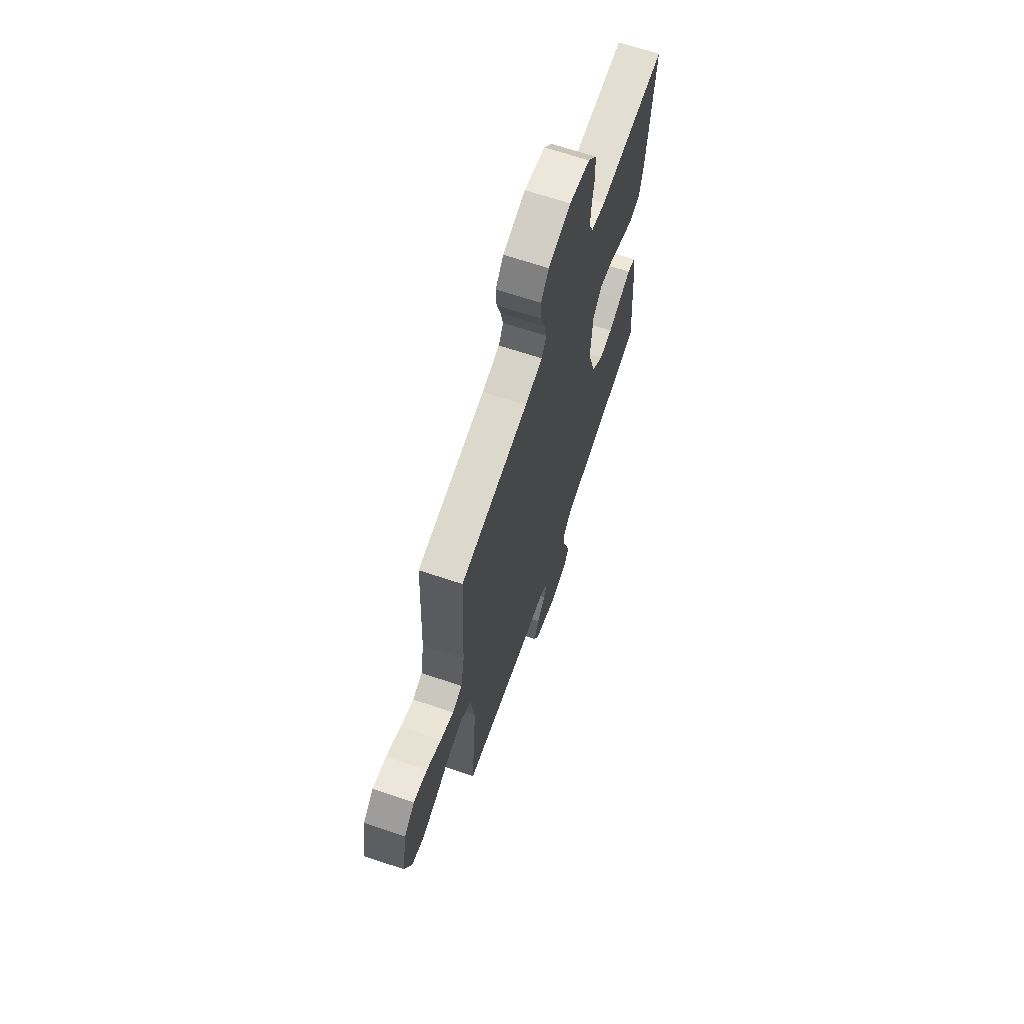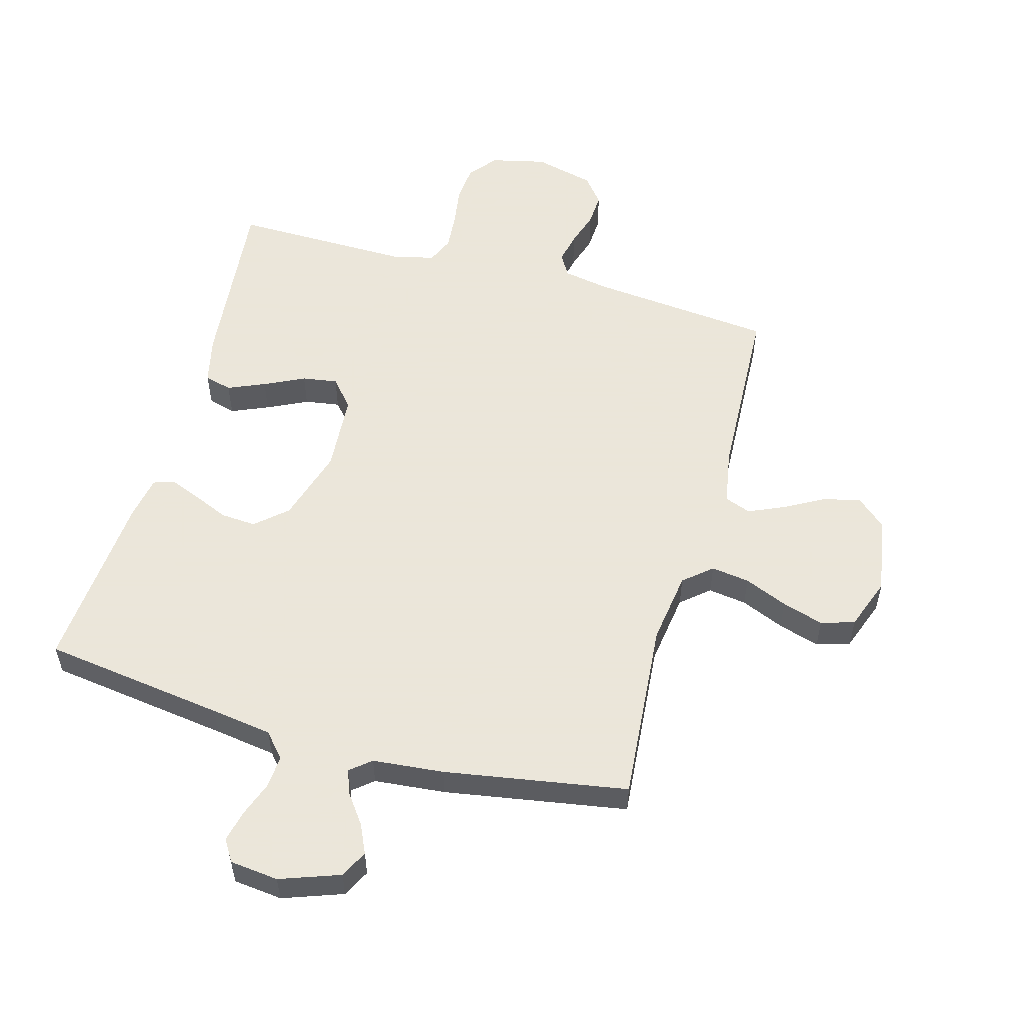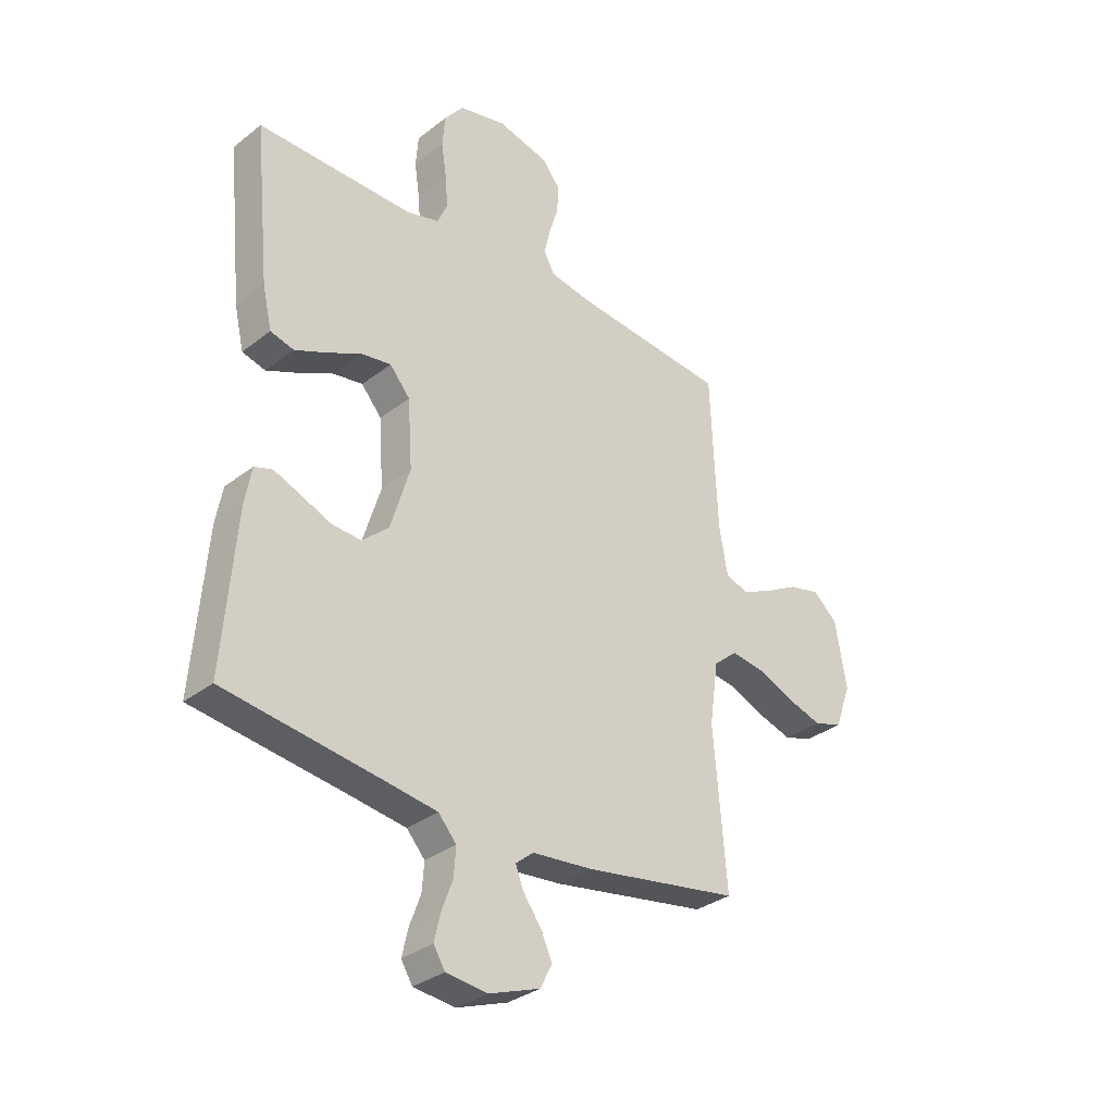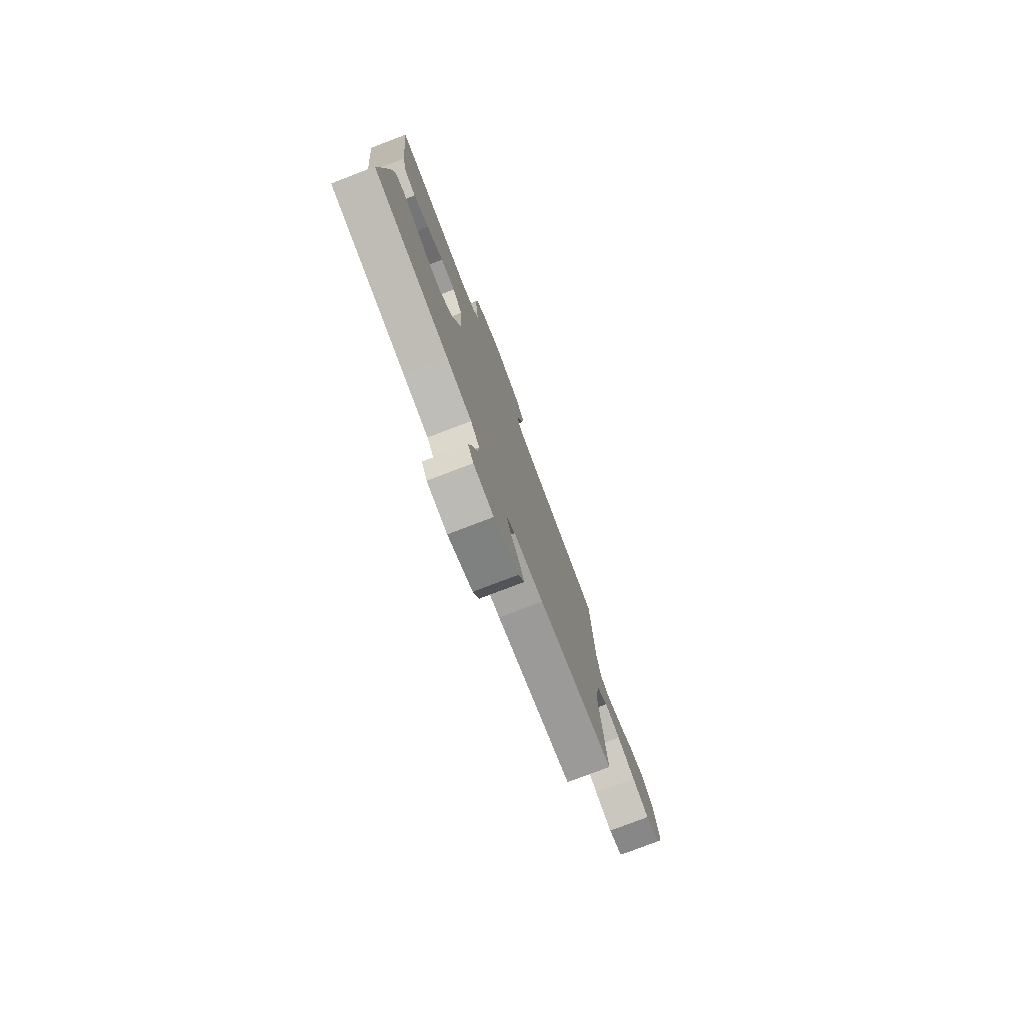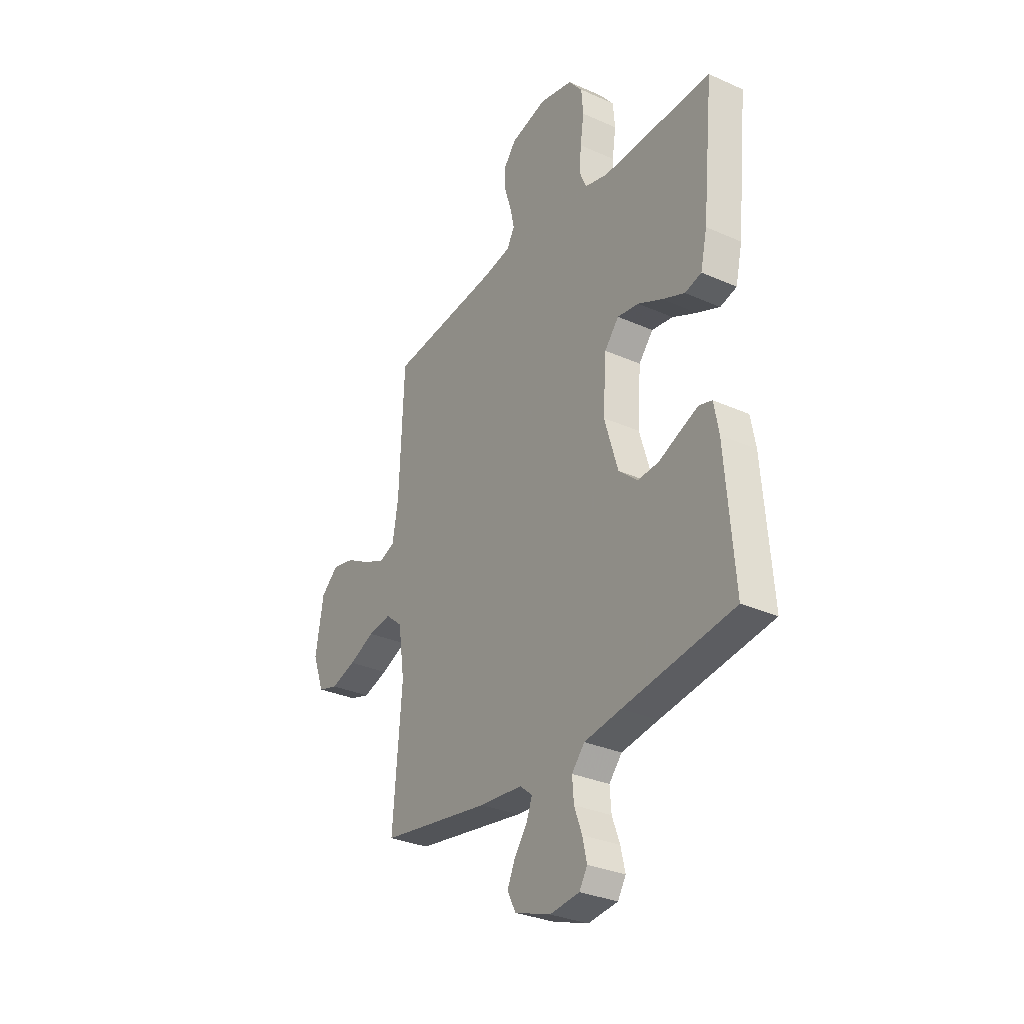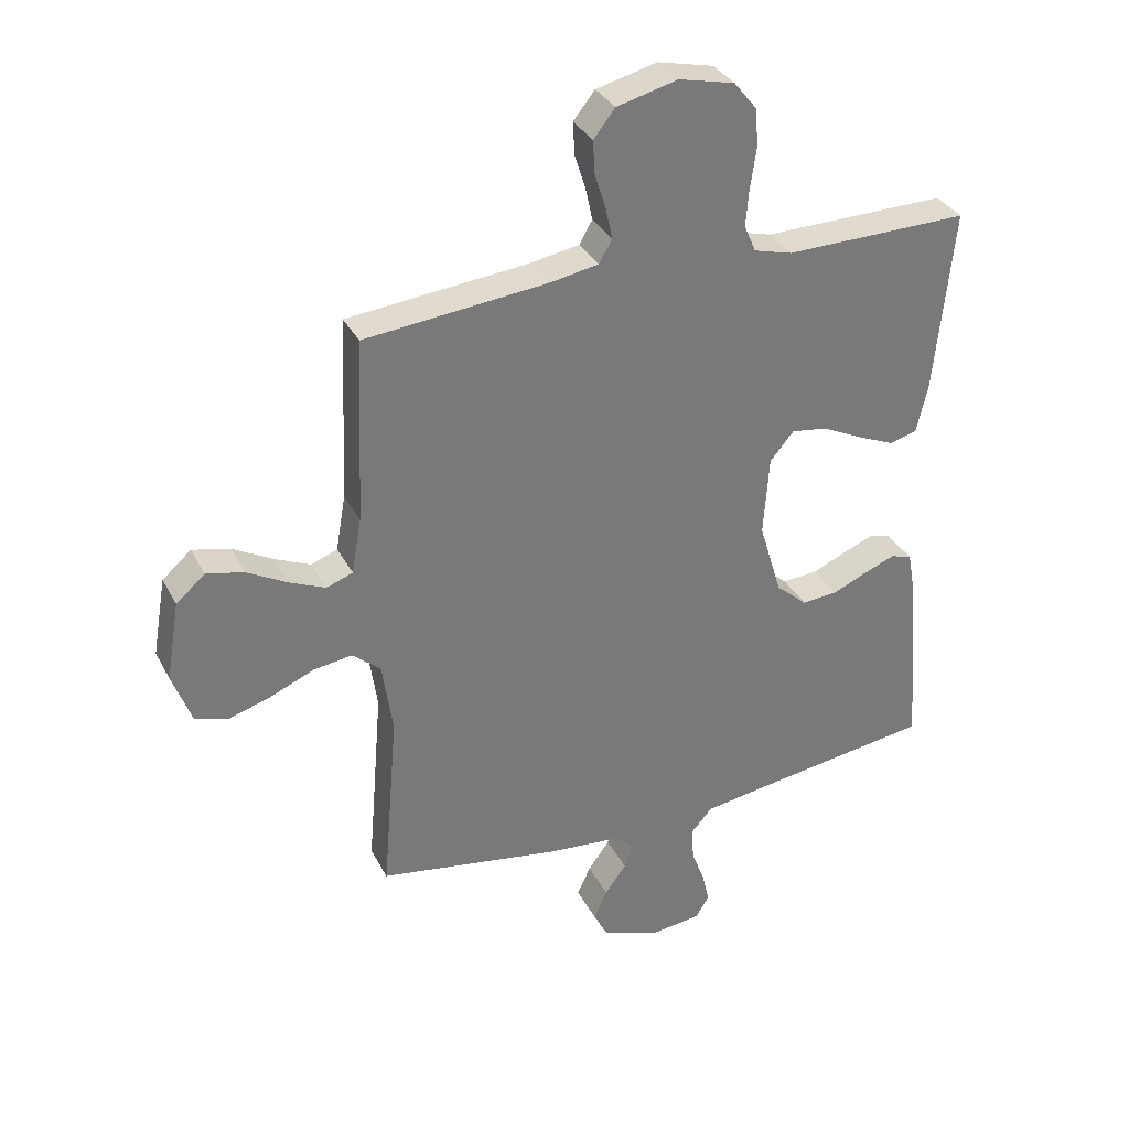
<metadata>
{"format":"obj","ext":"obj","renderer":"f3d","projection":"perspective","resolution":1024,"background":"white","views":[{"elev":66.8,"azim":-71.4,"up":"+Z"},{"elev":55.0,"azim":-164.5,"up":"+Y"},{"elev":-32.4,"azim":137.2,"up":"+Z"},{"elev":-78.0,"azim":110.9,"up":"+Z"},{"elev":-31.2,"azim":57.6,"up":"+Z"},{"elev":33.5,"azim":-24.1,"up":"+Z"}]}
</metadata>
<code>
v -0.5 0.07 0.5
v -0.2 0.07 0.53
v -0.123 0.07 0.544
v -0.102 0.07 0.581
v -0.113 0.07 0.632
v -0.131 0.07 0.689
v -0.134 0.07 0.743
v -0.099 0.07 0.787
v 0 0.07 0.812
v 0.091 0.07 0.791
v 0.128 0.07 0.745
v 0.133 0.07 0.684
v 0.123 0.07 0.617
v 0.118 0.07 0.557
v 0.137 0.07 0.513
v 0.2 0.07 0.496
v 0.5 0.07 0.5
v 0.47 0.07 0.2
v 0.452 0.07 0.121
v 0.407 0.07 0.109
v 0.346 0.07 0.135
v 0.28 0.07 0.167
v 0.222 0.07 0.176
v 0.183 0.07 0.13
v 0.174 0.07 0
v 0.211 0.07 -0.122
v 0.262 0.07 -0.167
v 0.32 0.07 -0.163
v 0.378 0.07 -0.138
v 0.428 0.07 -0.118
v 0.463 0.07 -0.129
v 0.476 0.07 -0.2
v 0.5 0.07 -0.5
v 0.2 0.07 -0.542
v 0.1 0.07 -0.557
v 0.065 0.07 -0.597
v 0.069 0.07 -0.651
v 0.09 0.07 -0.708
v 0.102 0.07 -0.76
v 0.08 0.07 -0.796
v 0 0.07 -0.805
v -0.098 0.07 -0.77
v -0.121 0.07 -0.725
v -0.099 0.07 -0.677
v -0.064 0.07 -0.629
v -0.049 0.07 -0.589
v -0.083 0.07 -0.561
v -0.2 0.07 -0.55
v -0.5 0.07 -0.5
v -0.475 0.07 -0.2
v -0.492 0.07 -0.081
v -0.538 0.07 -0.042
v -0.601 0.07 -0.051
v -0.672 0.07 -0.081
v -0.74 0.07 -0.102
v -0.795 0.07 -0.085
v -0.826 0.07 0
v -0.804 0.07 0.128
v -0.757 0.07 0.169
v -0.696 0.07 0.155
v -0.631 0.07 0.119
v -0.572 0.07 0.093
v -0.529 0.07 0.109
v -0.513 0.07 0.2
v -0.5 0 0.5
v -0.2 0 0.53
v -0.123 0 0.544
v -0.102 0 0.581
v -0.113 0 0.632
v -0.131 0 0.689
v -0.134 0 0.743
v -0.099 0 0.787
v 0 0 0.812
v 0.091 0 0.791
v 0.128 0 0.745
v 0.133 0 0.684
v 0.123 0 0.617
v 0.118 0 0.557
v 0.137 0 0.513
v 0.2 0 0.496
v 0.5 0 0.5
v 0.47 0 0.2
v 0.452 0 0.121
v 0.407 0 0.109
v 0.346 0 0.135
v 0.28 0 0.167
v 0.222 0 0.176
v 0.183 0 0.13
v 0.174 0 0
v 0.211 0 -0.122
v 0.262 0 -0.167
v 0.32 0 -0.163
v 0.378 0 -0.138
v 0.428 0 -0.118
v 0.463 0 -0.129
v 0.476 0 -0.2
v 0.5 0 -0.5
v 0.2 0 -0.542
v 0.1 0 -0.557
v 0.065 0 -0.597
v 0.069 0 -0.651
v 0.09 0 -0.708
v 0.102 0 -0.76
v 0.08 0 -0.796
v 0 0 -0.805
v -0.098 0 -0.77
v -0.121 0 -0.725
v -0.099 0 -0.677
v -0.064 0 -0.629
v -0.049 0 -0.589
v -0.083 0 -0.561
v -0.2 0 -0.55
v -0.5 0 -0.5
v -0.475 0 -0.2
v -0.492 0 -0.081
v -0.538 0 -0.042
v -0.601 0 -0.051
v -0.672 0 -0.081
v -0.74 0 -0.102
v -0.795 0 -0.085
v -0.826 0 0
v -0.804 0 0.128
v -0.757 0 0.169
v -0.696 0 0.155
v -0.631 0 0.119
v -0.572 0 0.093
v -0.529 0 0.109
v -0.513 0 0.2
f 58 59 60 61
f 58 61 62
f 57 58 62
f 56 57 62
f 53 54 55 56
f 53 56 62 63
f 47 48 49 50
f 46 47 50 51
f 42 43 44 45
f 42 45 46
f 41 42 46
f 40 41 46
f 37 38 39 40
f 37 40 46
f 36 37 46 51
f 31 32 33 34
f 31 34 35
f 28 29 30 31
f 28 31 35 36
f 19 20 21 22
f 17 18 19 22
f 16 17 22 23
f 15 16 23 24
f 10 11 12 13
f 10 13 14
f 9 10 14
f 5 6 7 8
f 4 5 8 9
f 64 1 2
f 63 64 2 3
f 52 53 63 3
f 27 28 36
f 26 27 36 51
f 25 26 51 52
f 4 9 14 15
f 3 4 15 24
f 3 24 25 52
f 125 124 123 122
f 126 125 122
f 126 122 121
f 126 121 120
f 120 119 118 117
f 127 126 120 117
f 114 113 112 111
f 115 114 111 110
f 109 108 107 106
f 110 109 106
f 110 106 105
f 110 105 104
f 104 103 102 101
f 110 104 101
f 115 110 101 100
f 98 97 96 95
f 99 98 95
f 95 94 93 92
f 100 99 95 92
f 86 85 84 83
f 86 83 82 81
f 87 86 81 80
f 88 87 80 79
f 77 76 75 74
f 78 77 74
f 78 74 73
f 72 71 70 69
f 73 72 69 68
f 66 65 128
f 67 66 128 127
f 67 127 117 116
f 100 92 91
f 115 100 91 90
f 116 115 90 89
f 79 78 73 68
f 88 79 68 67
f 116 89 88 67
f 1 65 66 2
f 2 66 67 3
f 3 67 68 4
f 4 68 69 5
f 5 69 70 6
f 6 70 71 7
f 7 71 72 8
f 8 72 73 9
f 9 73 74 10
f 10 74 75 11
f 11 75 76 12
f 12 76 77 13
f 13 77 78 14
f 14 78 79 15
f 15 79 80 16
f 16 80 81 17
f 17 81 82 18
f 18 82 83 19
f 19 83 84 20
f 20 84 85 21
f 21 85 86 22
f 22 86 87 23
f 23 87 88 24
f 24 88 89 25
f 25 89 90 26
f 26 90 91 27
f 27 91 92 28
f 28 92 93 29
f 29 93 94 30
f 30 94 95 31
f 31 95 96 32
f 32 96 97 33
f 33 97 98 34
f 34 98 99 35
f 35 99 100 36
f 36 100 101 37
f 37 101 102 38
f 38 102 103 39
f 39 103 104 40
f 40 104 105 41
f 41 105 106 42
f 42 106 107 43
f 43 107 108 44
f 44 108 109 45
f 45 109 110 46
f 46 110 111 47
f 47 111 112 48
f 48 112 113 49
f 49 113 114 50
f 50 114 115 51
f 51 115 116 52
f 52 116 117 53
f 53 117 118 54
f 54 118 119 55
f 55 119 120 56
f 56 120 121 57
f 57 121 122 58
f 58 122 123 59
f 59 123 124 60
f 60 124 125 61
f 61 125 126 62
f 62 126 127 63
f 63 127 128 64
f 64 128 65 1

</code>
